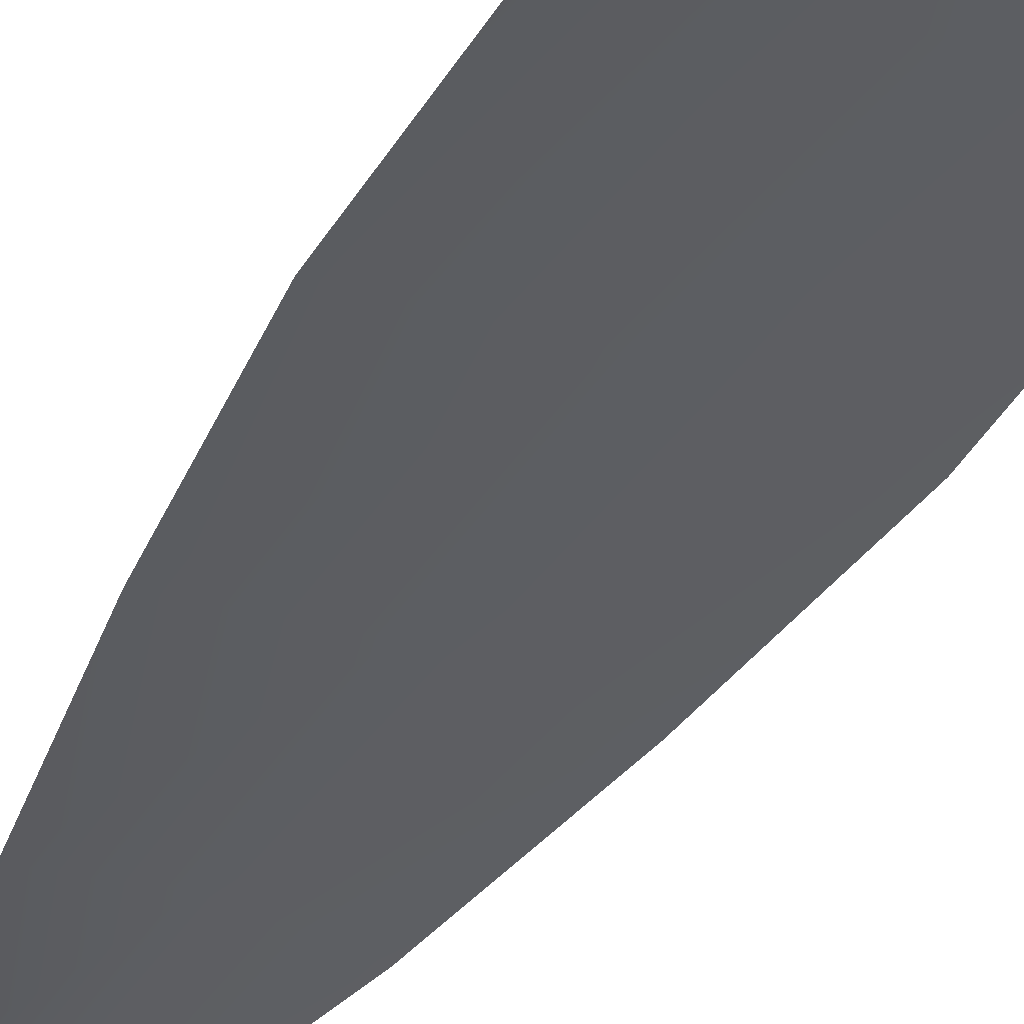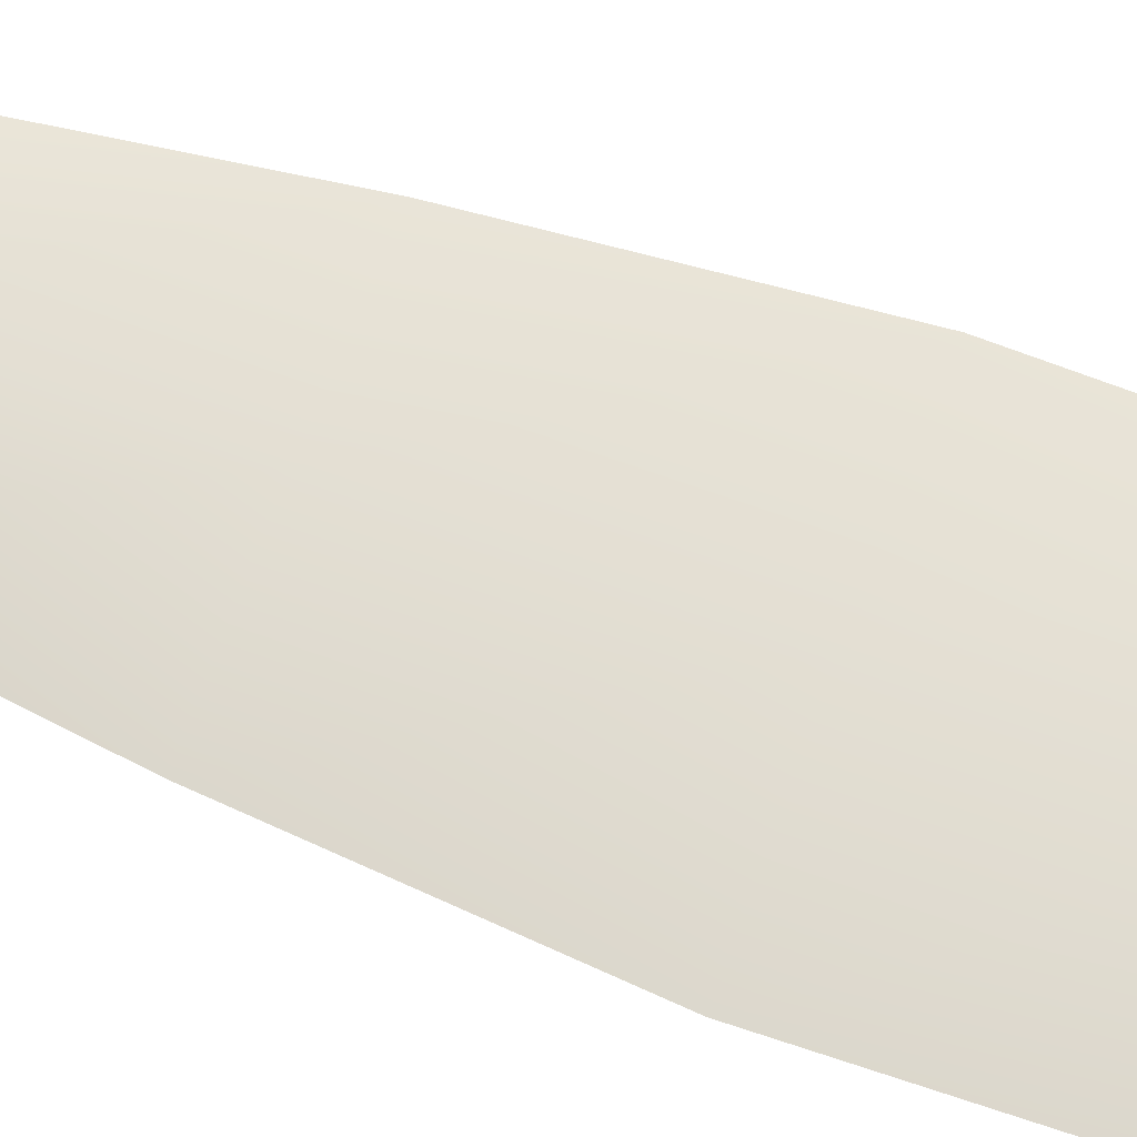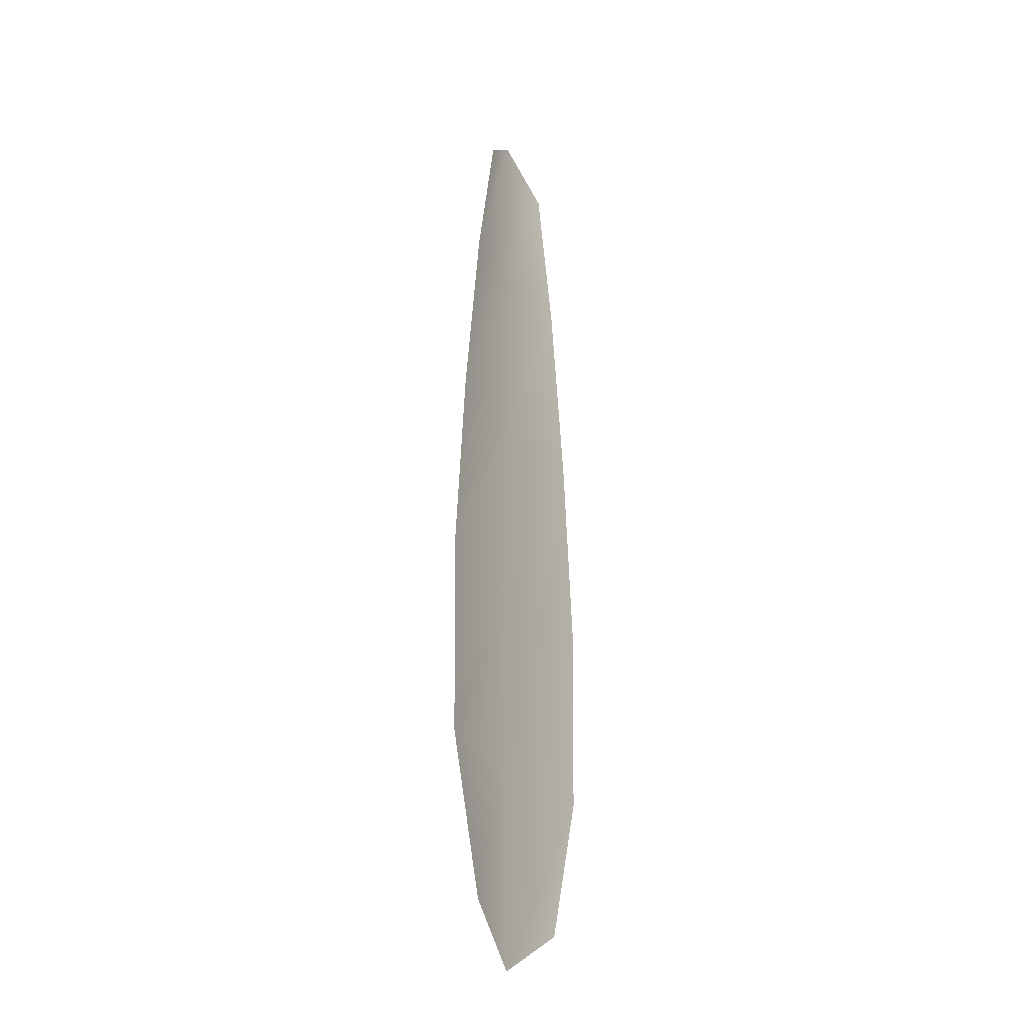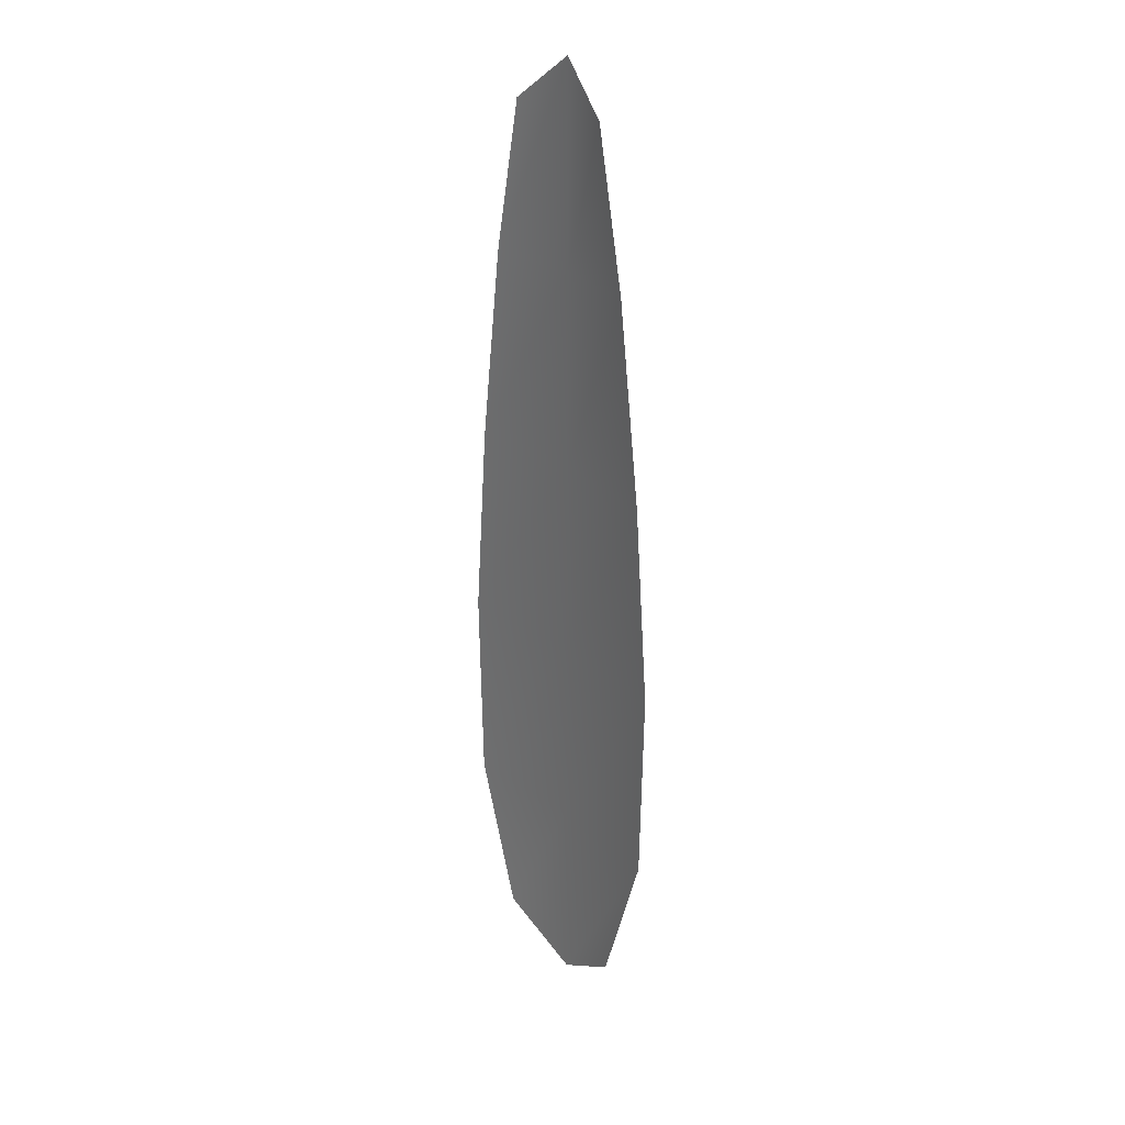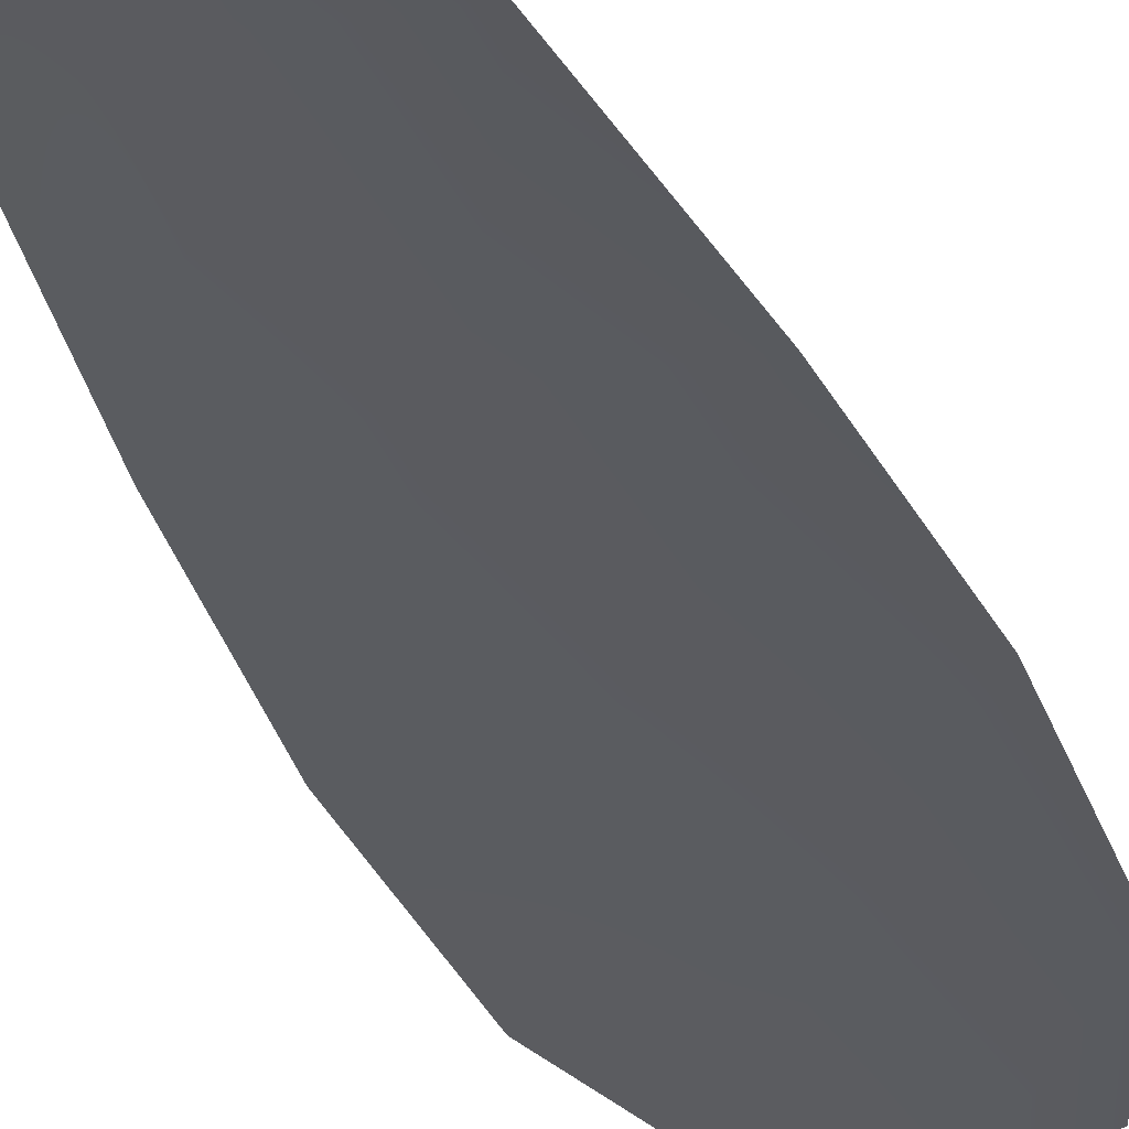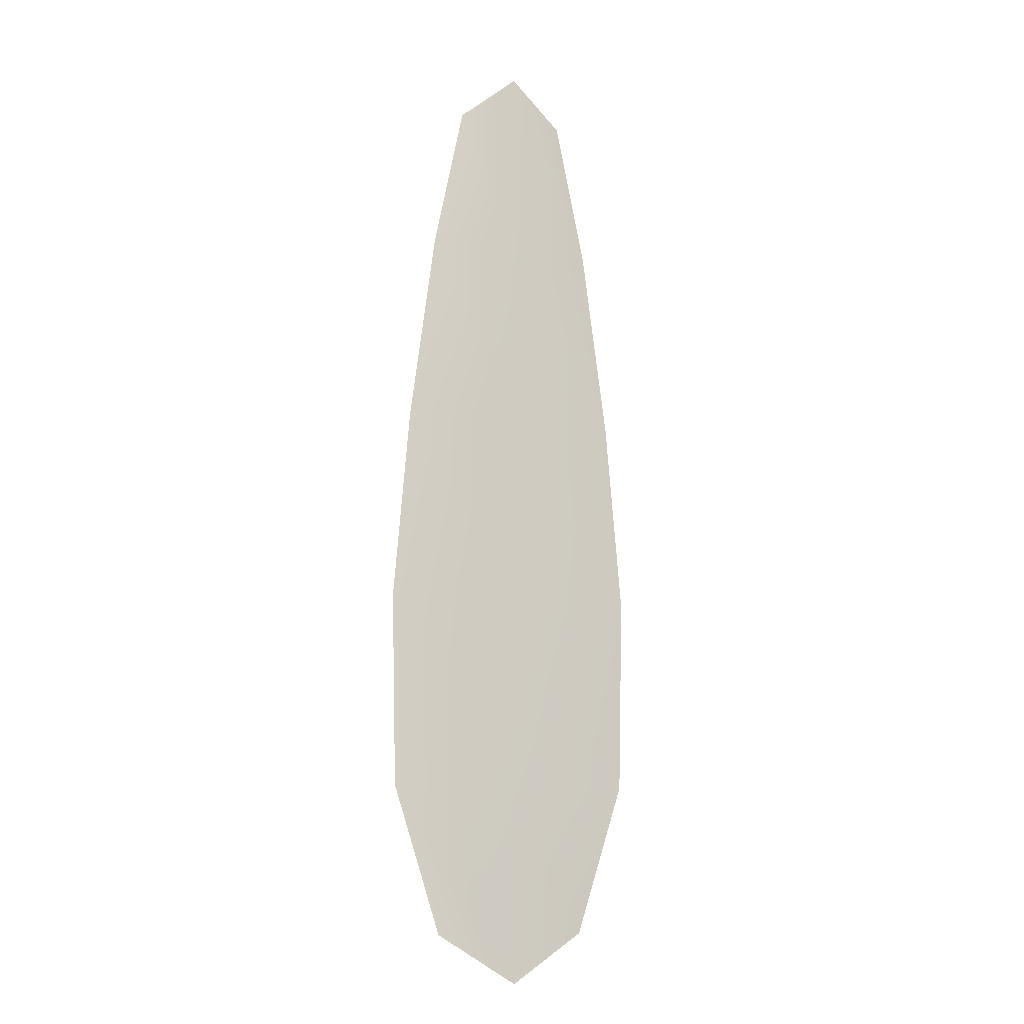
<metadata>
{"format":"obj","ext":"obj","renderer":"f3d","projection":"perspective","resolution":1024,"background":"white","views":[{"elev":-37.4,"azim":-26.0,"up":"+Z"},{"elev":67.0,"azim":-69.9,"up":"+Z"},{"elev":-27.6,"azim":118.1,"up":"+Y"},{"elev":26.6,"azim":-129.4,"up":"+Y"},{"elev":-33.5,"azim":-160.5,"up":"+Z"},{"elev":-11.0,"azim":-22.0,"up":"+Y"}]}
</metadata>
<code>
o feather_flight_tertiary_002
v 0.02887 0.07326 0.02225
v 0.02739 0.07326 0.02225
v 0.02914 0.06182 0.02225
v 0.02713 0.06182 0.02225
v 0.02813 0.07384 0.0224
v 0.02813 0.06118 0.0224
v 0.02927 0.07132 0.02225
v 0.0296 0.0688 0.02225
v 0.02982 0.06628 0.02225
v 0.02976 0.06376 0.02225
v 0.0265 0.06376 0.02225
v 0.02644 0.06628 0.02225
v 0.02666 0.0688 0.02225
v 0.027 0.07132 0.02225
v 0.02813 0.07132 0.0224
v 0.02813 0.0688 0.0224
v 0.02813 0.06628 0.0224
v 0.02813 0.06376 0.0224
f 18 10 3 6
f 11 18 6 4
f 5 1 7 15
f 15 7 8 16
f 16 8 9 17
f 17 9 10 18
f 2 5 15 14
f 14 15 16 13
f 13 16 17 12
f 12 17 18 11

</code>
